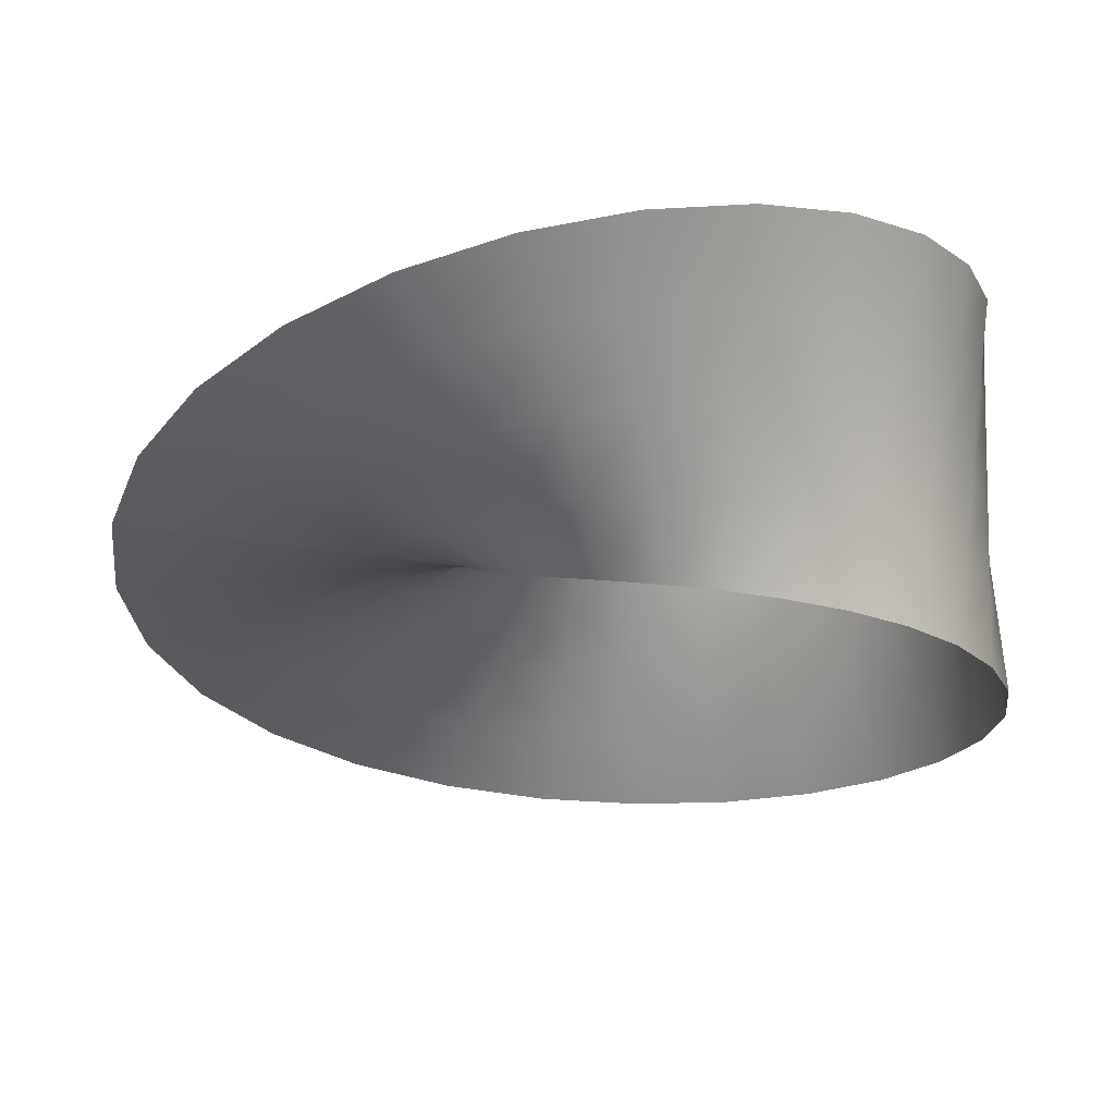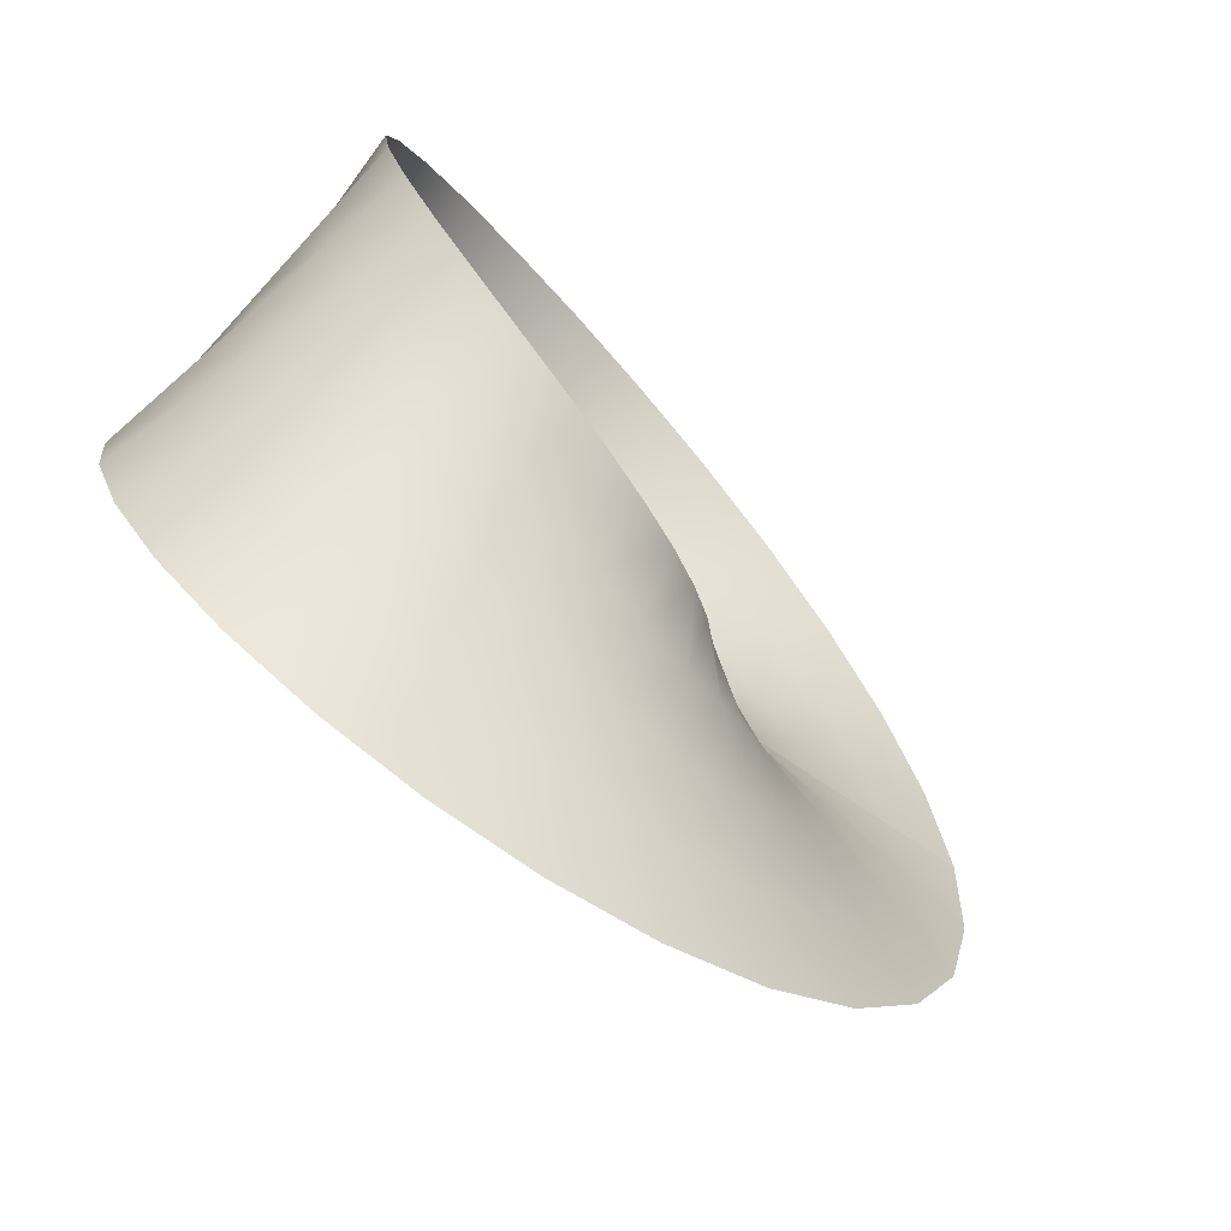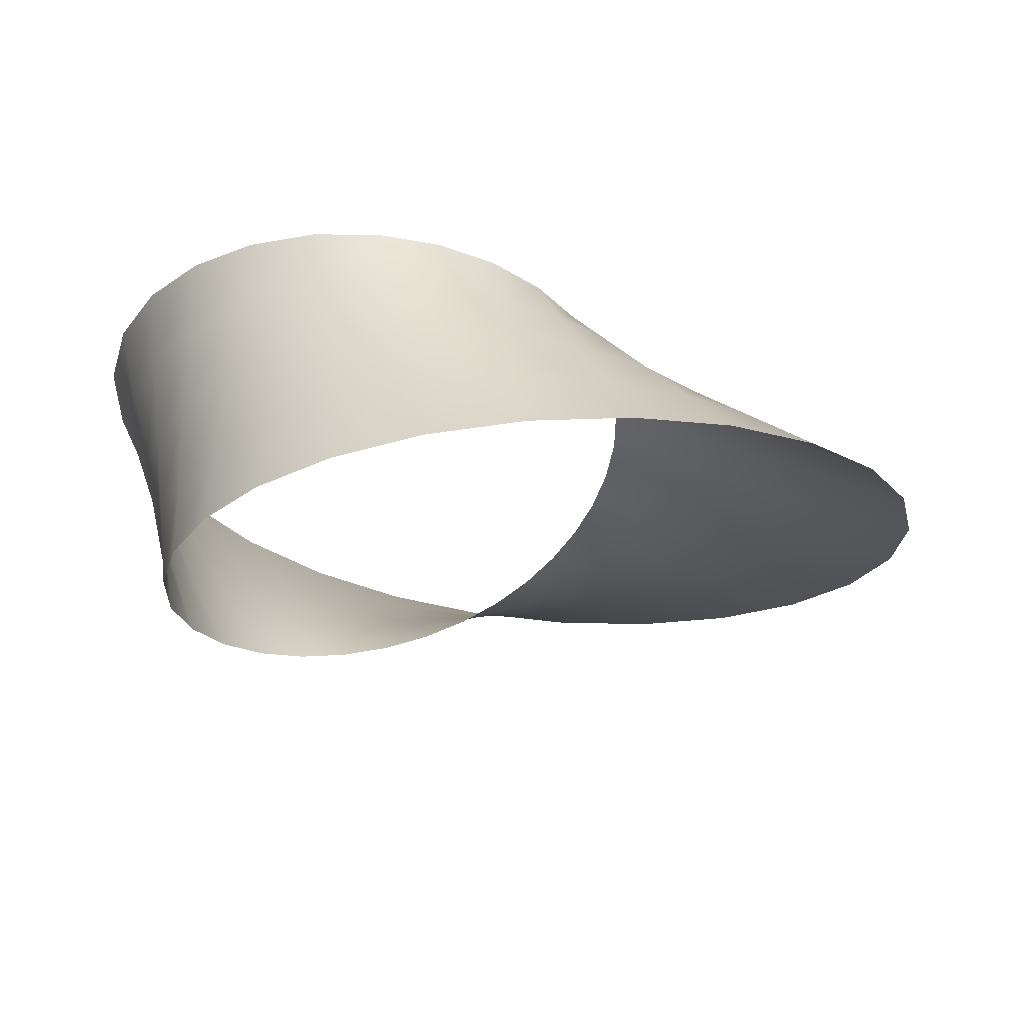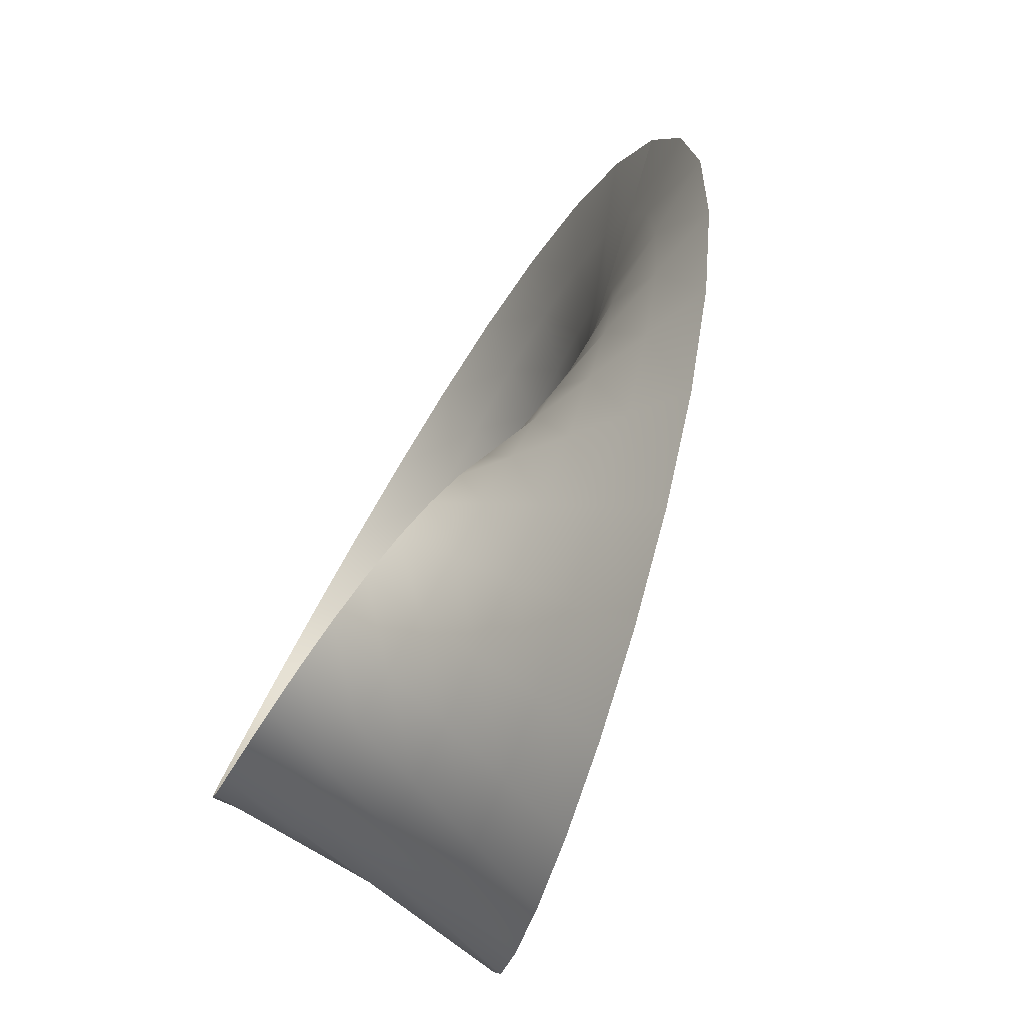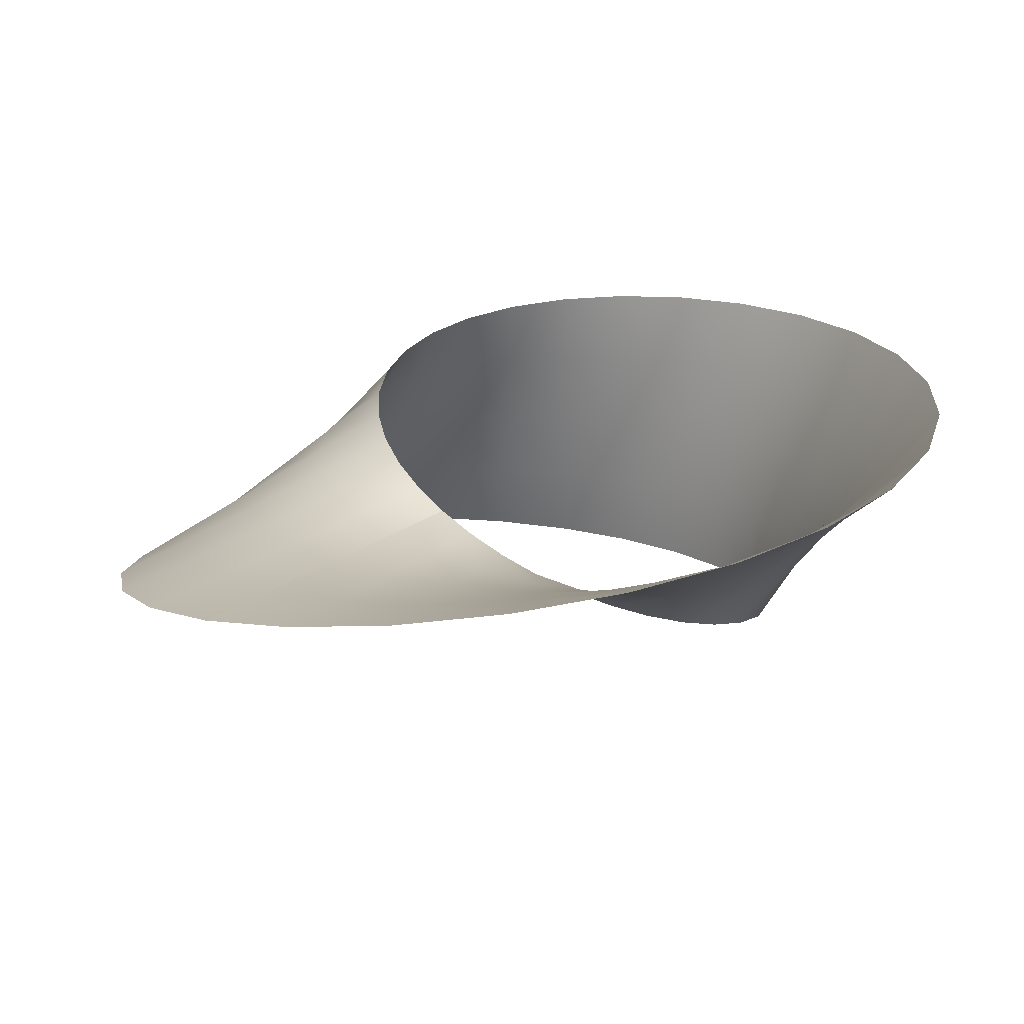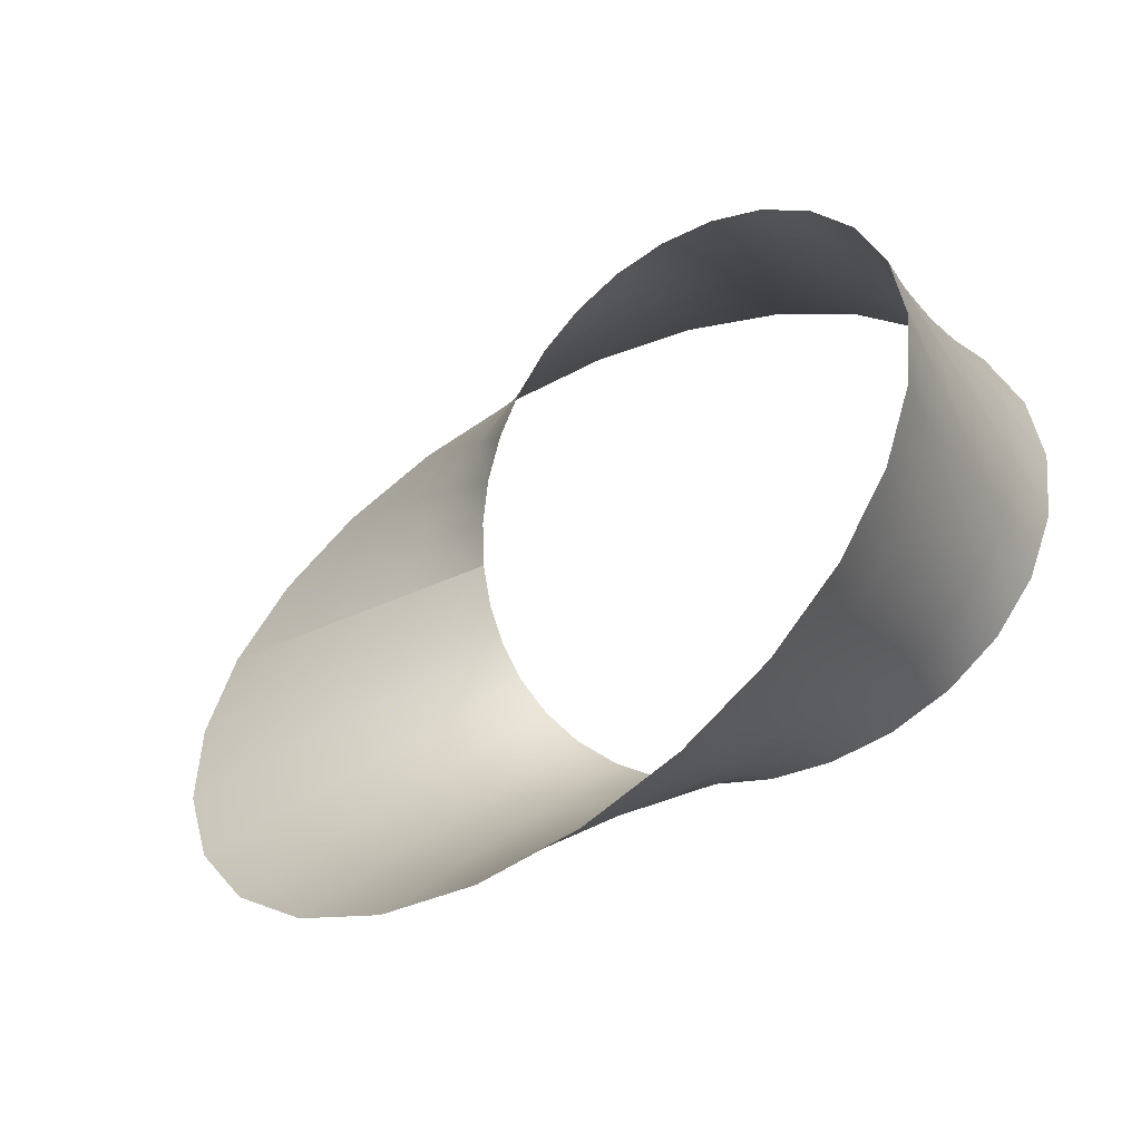
<metadata>
{"format":"obj","ext":"obj","renderer":"f3d","projection":"perspective","resolution":1024,"background":"white","views":[{"elev":68.1,"azim":175.7,"up":"+Z"},{"elev":-77.6,"azim":-42.6,"up":"+Z"},{"elev":-26.8,"azim":-36.2,"up":"+Y"},{"elev":-79.8,"azim":66.1,"up":"+Z"},{"elev":17.7,"azim":120.6,"up":"+Y"},{"elev":-47.6,"azim":-149.2,"up":"+Z"}]}
</metadata>
<code>
o SketchUp_ID3
v 0.771 0.1524 -0.4133
v 0.6848 0.1439 -0.3286
v 0.7586 0.1353 -0.3118
v 0.6948 0.1524 -0.4133
v 0.7586 0.1353 -0.3118
v 0.7223 0.1185 -0.2166
v 0.6848 0.1439 -0.3286
v 0.7586 0.1695 -0.5148
v 0.611 0.1524 -0.3455
v 0.6553 0.1354 -0.2488
v 0.6848 0.1609 -0.498
v 0.6186 0.1524 -0.4133
v 0.611 0.1524 -0.3455
v 0.6646 0.1021 -0.1336
v 0.7223 0.1863 -0.61
v 0.5371 0.1609 -0.3623
v 0.5884 0.1524 -0.2811
v 0.6083 0.1272 -0.1784
v 0.6553 0.1694 -0.5778
v 0.611 0.1524 -0.4811
v 0.5424 0.1524 -0.4133
v 0.5371 0.1609 -0.3623
v 0.5894 0.08628 -0.06767
v 0.6646 0.2027 -0.693
v 0.4633 0.1695 -0.3792
v 0.5215 0.1694 -0.3133
v 0.5521 0.1524 -0.2233
v 0.5466 0.1193 -0.1213
v 0.6083 0.1776 -0.6482
v 0.5884 0.1524 -0.5456
v 0.5371 0.1439 -0.4643
v 0.4662 0.1524 -0.4133
v 0.4633 0.1695 -0.3792
v 0.502 0.07132 -0.02244
v 0.5894 0.2185 -0.759
v 0.4545 0.1863 -0.3455
v 0.4959 0.1776 -0.2681
v 0.5038 0.1524 -0.175
v 0.474 0.1119 -0.08058
v 0.5466 0.1855 -0.7053
v 0.5521 0.1524 -0.6034
v 0.5215 0.1354 -0.5133
v 0.4633 0.1353 -0.4474
v 0.4081 0.05738 0
v 0.502 0.2335 -0.8042
v 0.4396 0.2027 -0.313
v 0.461 0.1855 -0.2287
v 0.446 0.1524 -0.1387
v 0.3949 0.1049 -0.05808
v 0.474 0.1929 -0.7461
v 0.5038 0.1524 -0.6516
v 0.4959 0.1272 -0.5585
v 0.4545 0.1185 -0.4811
v 0.3138 0.04464 -0.000759
v 0.4081 0.2474 -0.8266
v 0.4182 0.2185 -0.2824
v 0.418 0.1929 -0.1968
v 0.3816 0.1524 -0.1162
v 0.3138 0.09852 -0.05464
v 0.3949 0.1999 -0.7686
v 0.446 0.1524 -0.6879
v 0.461 0.1193 -0.5979
v 0.4396 0.1021 -0.5137
v 0.2248 0.03325 -0.02353
v 0.3138 0.2602 -0.8259
v 0.3901 0.2335 -0.255
v 0.3684 0.1999 -0.1742
v 0.3138 0.1524 -0.1085
v 0.2354 0.09282 -0.06985
v 0.3138 0.2063 -0.772
v 0.3816 0.1524 -0.7105
v 0.418 0.1119 -0.6298
v 0.4182 0.08628 -0.5443
v 0.1464 0.02336 -0.06565
v 0.2248 0.2716 -0.8031
v 0.3551 0.2474 -0.2323
v 0.3138 0.2063 -0.1624
v 0.246 0.1524 -0.1162
v 0.164 0.08788 -0.1022
v 0.2354 0.212 -0.7568
v 0.3138 0.1524 -0.7181
v 0.3684 0.1049 -0.6524
v 0.3901 0.07132 -0.5717
v 0.08253 0.01509 -0.1233
v 0.1464 0.2814 -0.761
v 0.3138 0.2602 -0.2163
v 0.2565 0.212 -0.1625
v 0.1815 0.1524 -0.1387
v 0.1031 0.08375 -0.1492
v 0.164 0.2169 -0.7245
v 0.246 0.1524 -0.7105
v 0.3138 0.09852 -0.6642
v 0.3551 0.05738 -0.5943
v 0.03614 0.008552 -0.1919
v 0.08253 0.2897 -0.7033
v 0.2671 0.2716 -0.2088
v 0.1991 0.2169 -0.1752
v 0.1238 0.1524 -0.175
v 0.05581 0.08048 -0.2076
v 0.1031 0.2211 -0.6775
v 0.1815 0.1524 -0.6879
v 0.2565 0.09282 -0.6642
v 0.3138 0.04464 -0.6104
v 0.008624 0.003821 -0.2664
v 0.03614 0.2962 -0.6347
v 0.2167 0.2814 -0.2118
v 0.1444 0.2211 -0.2009
v 0.07549 0.1524 -0.2233
v 0.0239 0.07811 -0.2737
v 0.05581 0.2243 -0.6191
v 0.1238 0.1524 -0.6516
v 0.1991 0.08788 -0.6514
v 0.2671 0.03325 -0.6178
v 0 0.000958 -0.3417
v 0.008624 0.301 -0.5603
v 0.165 0.2897 -0.2267
v 0.09517 0.2243 -0.239
v 0.03918 0.1524 -0.2811
v 0.008318 0.07668 -0.3436
v 0.0239 0.2267 -0.5529
v 0.07549 0.1524 -0.6034
v 0.1444 0.08375 -0.6258
v 0.2167 0.02336 -0.6149
v 0.008994 0 -0.4133
v 0 0.3038 -0.4849
v 0.1148 0.2962 -0.2547
v 0.05446 0.2267 -0.2884
v 0.01664 0.1524 -0.3455
v 0.008994 0.0762 -0.4133
v 0.008318 0.2281 -0.483
v 0.03918 0.1524 -0.5456
v 0.09517 0.08048 -0.5877
v 0.165 0.01509 -0.5999
v 0.03327 0.000958 -0.4773
v 0.008994 0.3048 -0.4133
v 0.06973 0.301 -0.2958
v 0.02495 0.2281 -0.3474
v 0.008994 0.1524 -0.4133
v 0.02495 0.07668 -0.4792
v 0.008994 0.2286 -0.4133
v 0.01664 0.1524 -0.4811
v 0.05446 0.07811 -0.5382
v 0.1148 0.008552 -0.572
v 0.06973 0.003821 -0.5309
v 0.03327 0.3038 -0.3493
f 1 2 3
f 1 4 2
f 5 6 7
f 1 8 4
f 4 9 2
f 6 10 7
f 8 11 4
f 4 12 9
f 7 10 13
f 6 14 10
f 8 15 11
f 4 11 12
f 12 16 9
f 10 17 13
f 14 18 10
f 15 19 11
f 11 20 12
f 12 21 16
f 13 17 22
f 10 18 17
f 14 23 18
f 15 24 19
f 11 19 20
f 12 20 21
f 21 25 16
f 17 26 22
f 18 27 17
f 18 23 28
f 24 29 19
f 19 30 20
f 20 31 21
f 21 32 25
f 22 26 33
f 17 27 26
f 18 28 27
f 23 34 28
f 24 35 29
f 19 29 30
f 20 30 31
f 21 31 32
f 26 36 33
f 27 37 26
f 27 28 38
f 28 34 39
f 29 35 40
f 29 41 30
f 30 42 31
f 31 43 32
f 26 37 36
f 27 38 37
f 28 39 38
f 34 44 39
f 35 45 40
f 29 40 41
f 30 41 42
f 31 42 43
f 37 46 36
f 38 47 37
f 38 39 48
f 39 44 49
f 40 45 50
f 41 40 51
f 41 52 42
f 42 53 43
f 37 47 46
f 38 48 47
f 39 49 48
f 44 54 49
f 45 55 50
f 40 50 51
f 41 51 52
f 42 52 53
f 47 56 46
f 47 48 57
f 48 49 58
f 49 54 59
f 50 55 60
f 51 50 61
f 51 62 52
f 52 63 53
f 47 57 56
f 48 58 57
f 49 59 58
f 59 54 64
f 55 65 60
f 50 60 61
f 51 61 62
f 52 62 63
f 56 57 66
f 57 58 67
f 58 59 68
f 59 64 69
f 65 70 60
f 61 60 71
f 62 61 72
f 62 73 63
f 57 67 66
f 58 68 67
f 68 59 69
f 69 64 74
f 75 70 65
f 60 70 71
f 61 71 72
f 62 72 73
f 66 67 76
f 77 67 68
f 78 68 69
f 69 74 79
f 75 80 70
f 70 81 71
f 72 71 82
f 73 72 83
f 67 77 76
f 77 68 78
f 78 69 79
f 84 79 74
f 85 80 75
f 80 81 70
f 71 81 82
f 72 82 83
f 86 76 77
f 87 77 78
f 78 79 88
f 79 84 89
f 85 90 80
f 80 91 81
f 81 92 82
f 83 82 93
f 86 77 87
f 87 78 88
f 88 79 89
f 94 89 84
f 85 95 90
f 90 91 80
f 81 91 92
f 82 92 93
f 96 86 87
f 97 87 88
f 88 89 98
f 99 89 94
f 95 100 90
f 90 101 91
f 91 102 92
f 92 103 93
f 96 87 97
f 97 88 98
f 99 98 89
f 104 99 94
f 95 105 100
f 100 101 90
f 101 102 91
f 92 102 103
f 106 96 97
f 107 97 98
f 108 98 99
f 109 99 104
f 100 105 110
f 100 111 101
f 101 112 102
f 102 113 103
f 106 97 107
f 108 107 98
f 109 108 99
f 114 109 104
f 105 115 110
f 100 110 111
f 101 111 112
f 102 112 113
f 116 106 107
f 117 107 108
f 118 108 109
f 119 109 114
f 110 115 120
f 111 110 121
f 111 122 112
f 112 123 113
f 116 107 117
f 118 117 108
f 119 118 109
f 124 119 114
f 115 125 120
f 110 120 121
f 111 121 122
f 112 122 123
f 126 116 117
f 127 117 118
f 128 118 119
f 129 119 124
f 120 125 130
f 121 120 131
f 121 132 122
f 122 133 123
f 127 126 117
f 128 127 118
f 129 128 119
f 134 129 124
f 125 135 130
f 120 130 131
f 121 131 132
f 122 132 133
f 136 126 127
f 137 127 128
f 138 128 129
f 139 129 134
f 130 135 140
f 131 130 141
f 132 131 142
f 132 143 133
f 137 136 127
f 138 137 128
f 139 138 129
f 144 139 134
f 135 145 140
f 130 140 141
f 131 141 142
f 132 142 143
f 145 136 137
f 140 137 138
f 141 138 139
f 142 139 144
f 140 145 137
f 141 140 138
f 142 141 139
f 142 144 143

</code>
